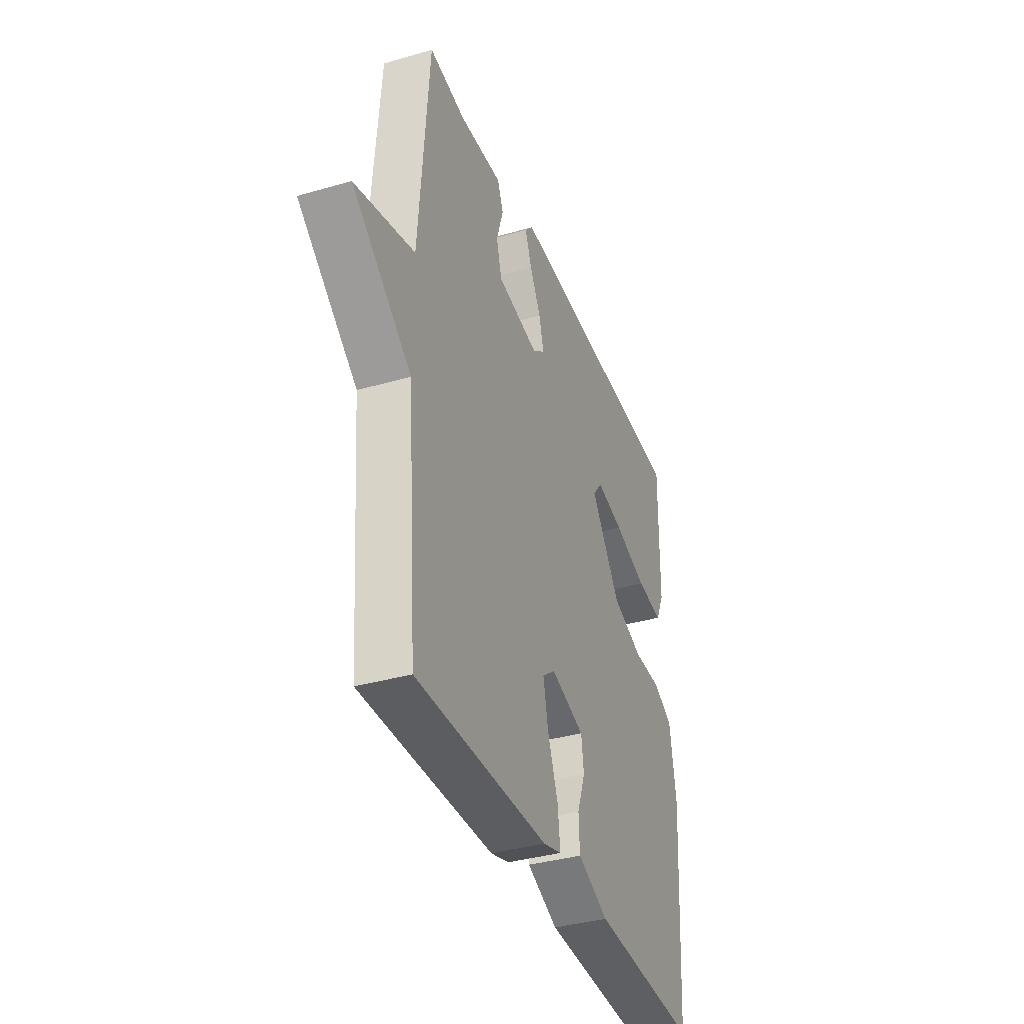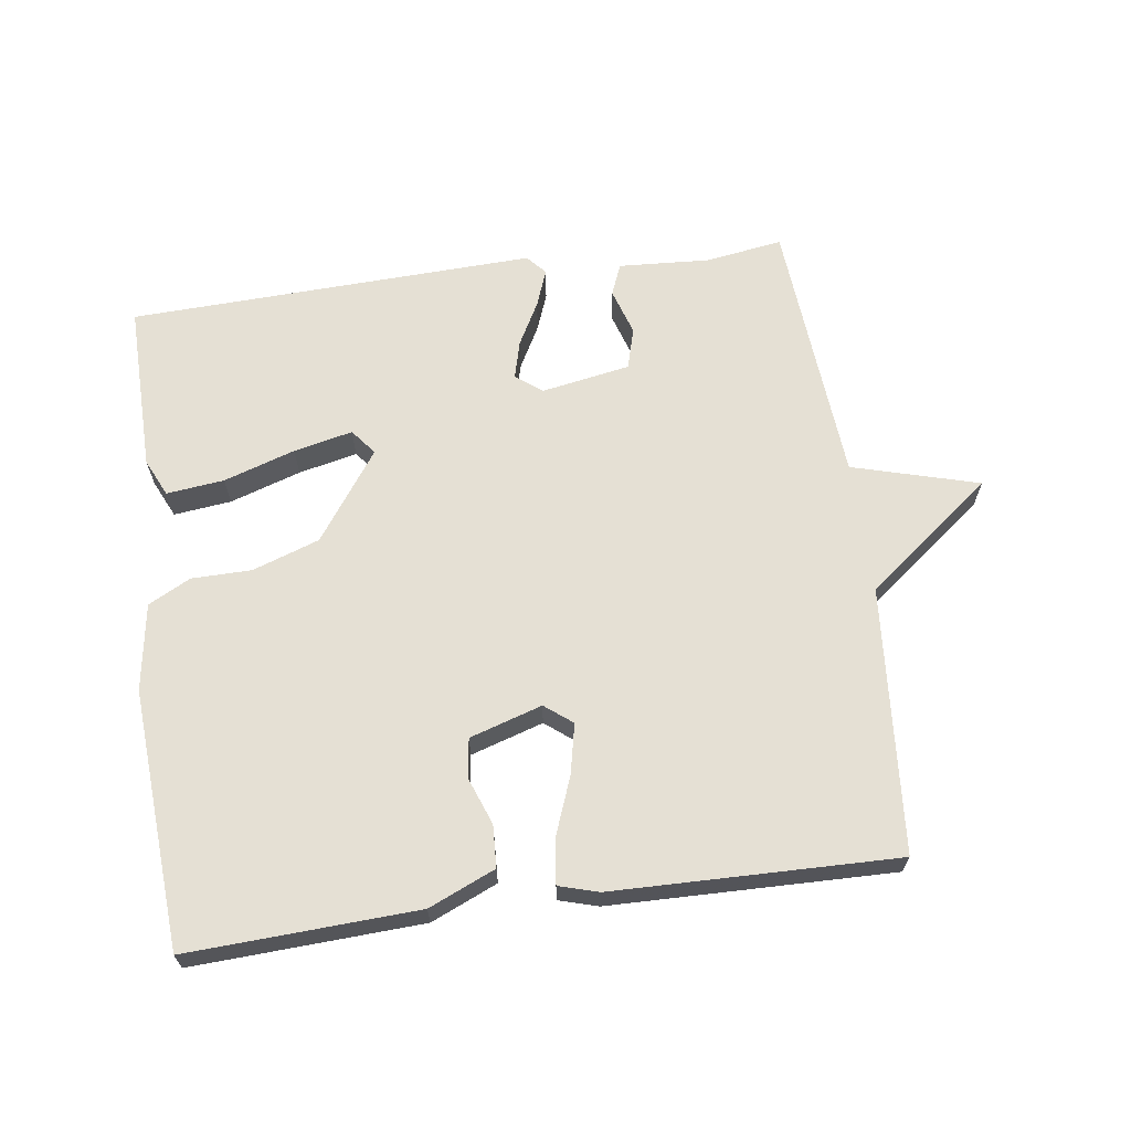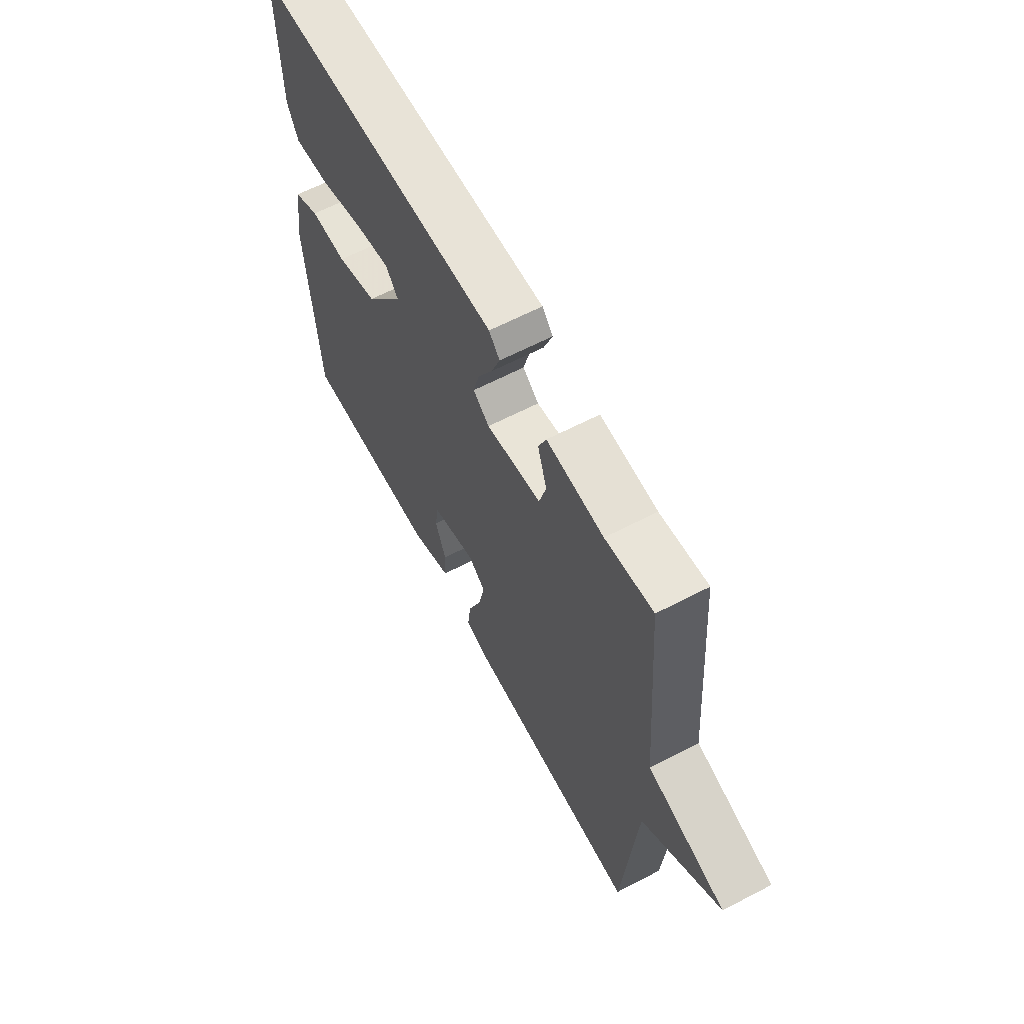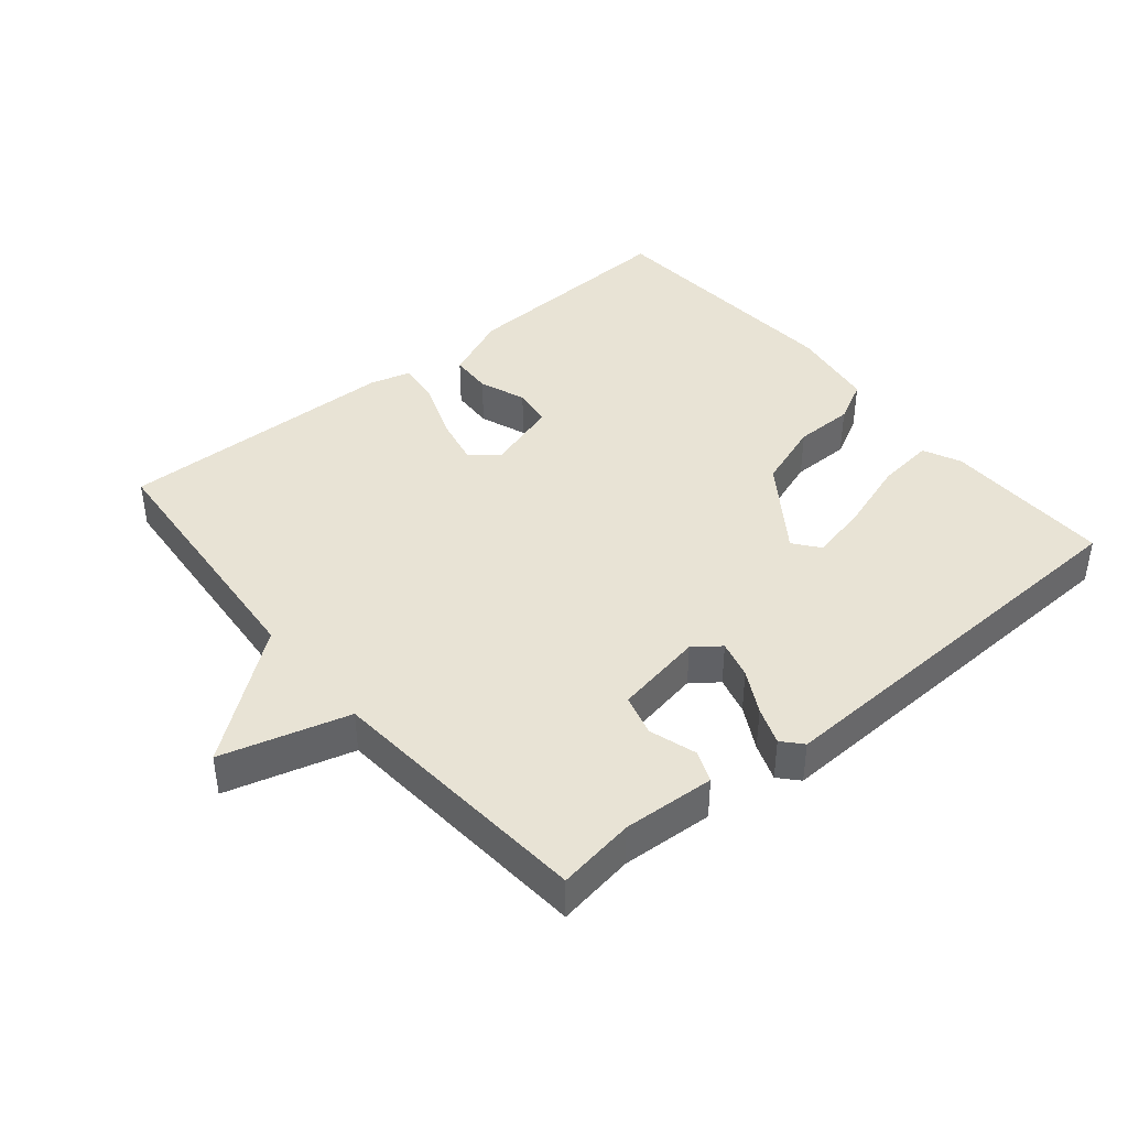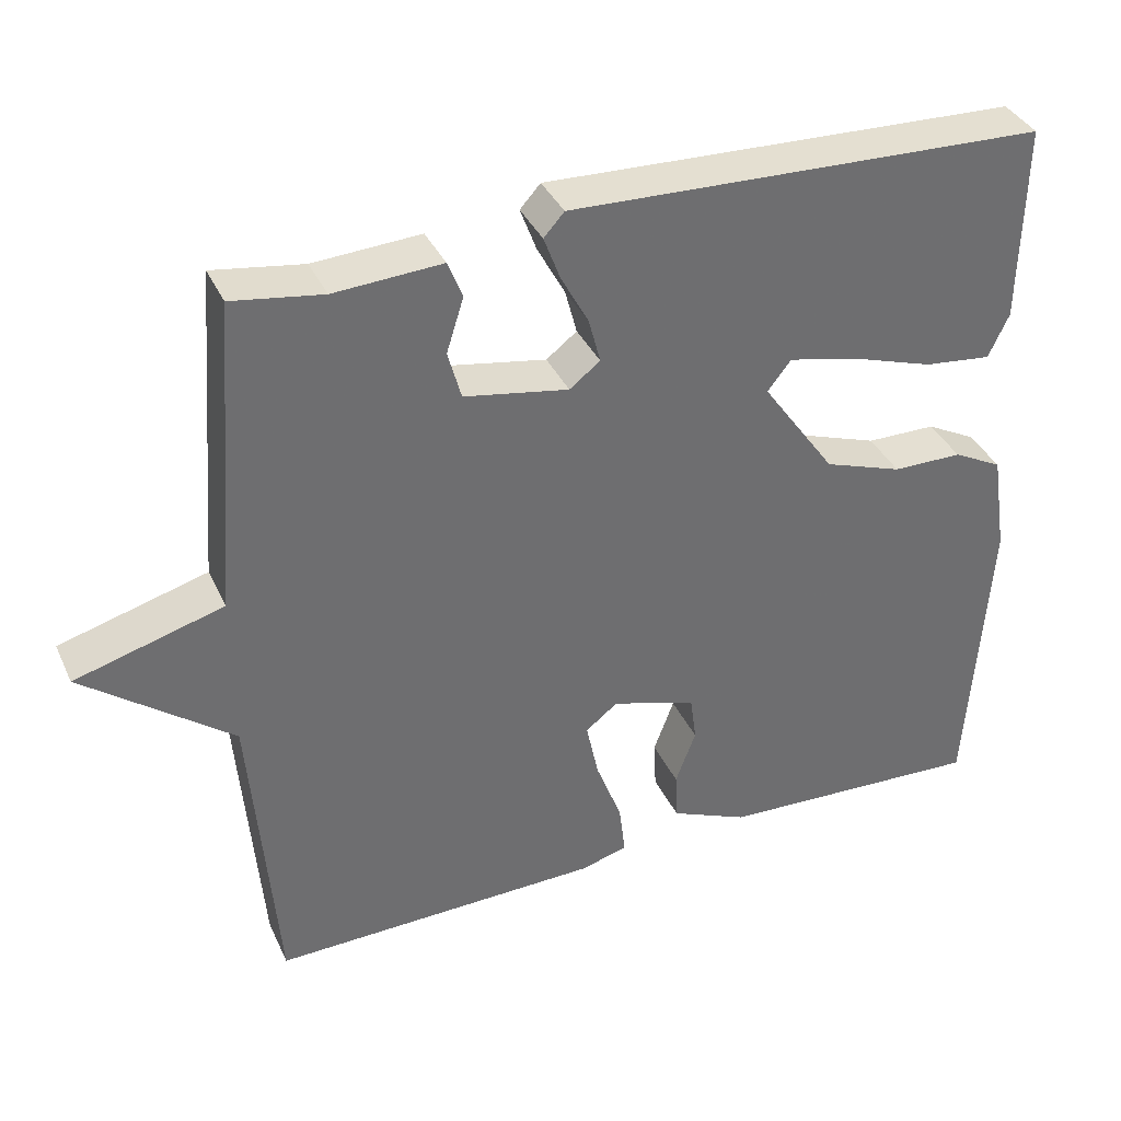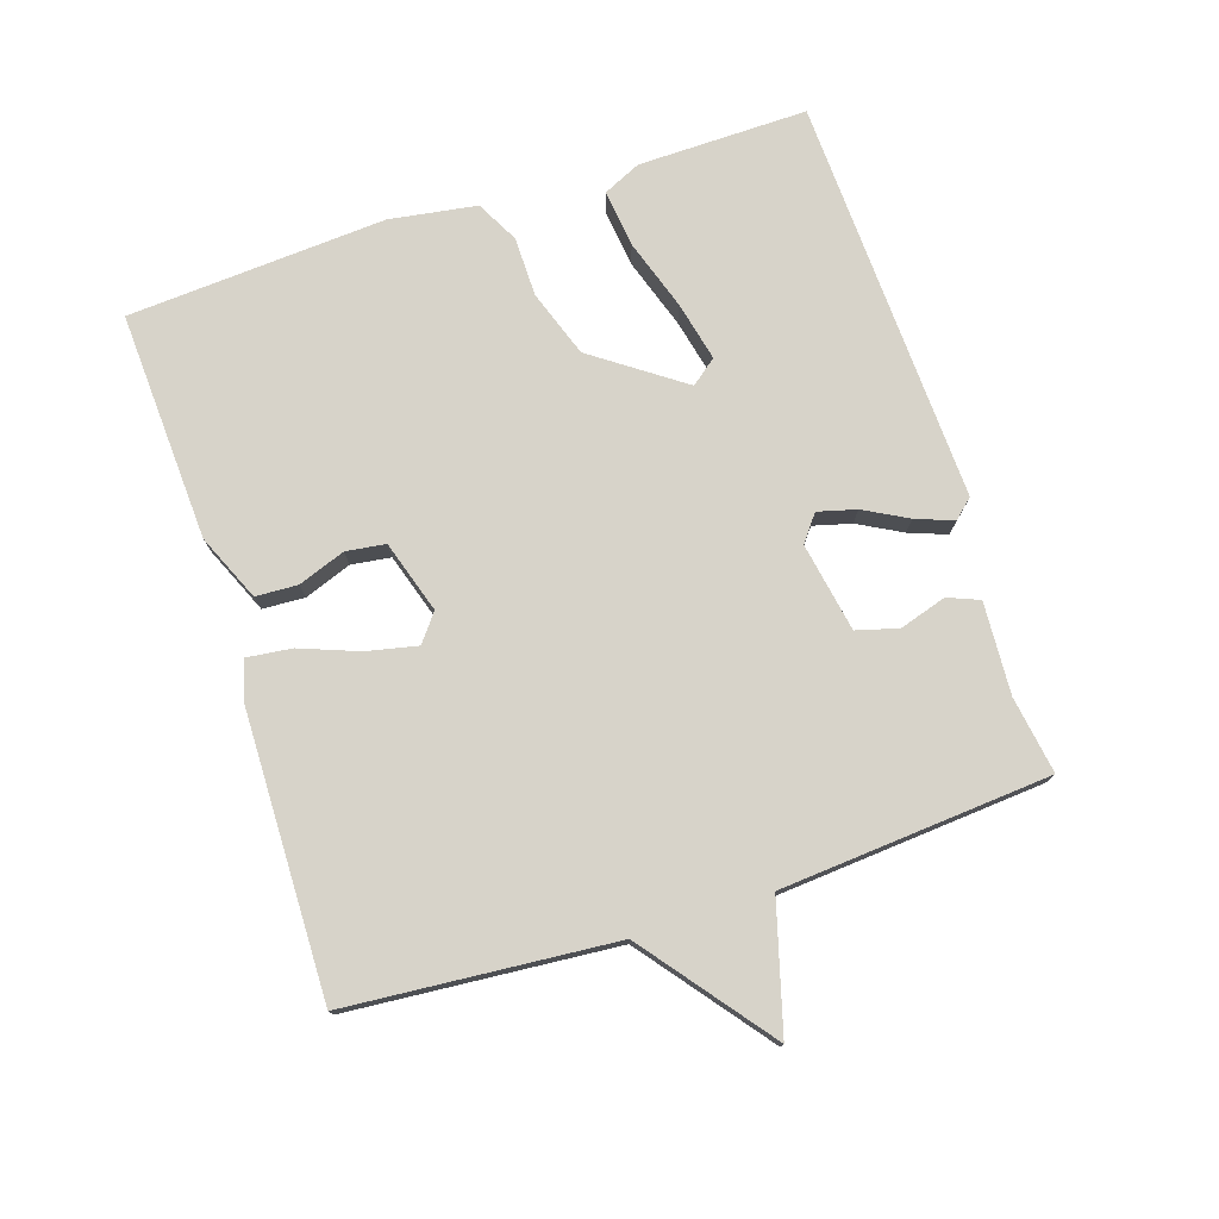
<metadata>
{"format":"obj","ext":"obj","renderer":"f3d","projection":"perspective","resolution":1024,"background":"white","views":[{"elev":-36.8,"azim":-69.5,"up":"+Z"},{"elev":65.2,"azim":172.2,"up":"+Y"},{"elev":63.1,"azim":-117.8,"up":"+Z"},{"elev":41.2,"azim":-39.7,"up":"+Y"},{"elev":37.1,"azim":-22.8,"up":"+Z"},{"elev":76.2,"azim":-108.0,"up":"+Y"}]}
</metadata>
<code>
v -0.5 0.07 0.5
v -0.385 0.07 0.482
v -0.248 0.07 0.49
v -0.229 0.07 0.443
v -0.251 0.07 0.373
v -0.234 0.07 0.311
v -0.101 0.07 0.287
v -0.062 0.07 0.317
v -0.077 0.07 0.374
v -0.112 0.07 0.439
v -0.133 0.07 0.495
v -0.107 0.07 0.524
v 0.5 0.07 0.5
v 0.496 0.07 0.247
v 0.47 0.07 0.191
v 0.384 0.07 0.201
v 0.278 0.07 0.236
v 0.19 0.07 0.256
v 0.16 0.07 0.218
v 0.254 0.07 0.085
v 0.354 0.07 0.05
v 0.443 0.07 0.049
v 0.506 0.07 0.016
v 0.526 0.07 -0.114
v 0.5 0.07 -0.5
v 0.158 0.07 -0.483
v 0.059 0.07 -0.44
v 0.056 0.07 -0.377
v 0.082 0.07 -0.307
v 0.074 0.07 -0.248
v -0.034 0.07 -0.214
v -0.075 0.07 -0.246
v -0.059 0.07 -0.321
v -0.026 0.07 -0.408
v -0.018 0.07 -0.475
v -0.077 0.07 -0.492
v -0.5 0.07 -0.5
v -0.532 0.07 -0.102
v -0.721 0.07 0.045
v -0.532 0.07 0.098
v -0.5 0 0.5
v -0.385 0 0.482
v -0.248 0 0.49
v -0.229 0 0.443
v -0.251 0 0.373
v -0.234 0 0.311
v -0.101 0 0.287
v -0.062 0 0.317
v -0.077 0 0.374
v -0.112 0 0.439
v -0.133 0 0.495
v -0.107 0 0.524
v 0.5 0 0.5
v 0.496 0 0.247
v 0.47 0 0.191
v 0.384 0 0.201
v 0.278 0 0.236
v 0.19 0 0.256
v 0.16 0 0.218
v 0.254 0 0.085
v 0.354 0 0.05
v 0.443 0 0.049
v 0.506 0 0.016
v 0.526 0 -0.114
v 0.5 0 -0.5
v 0.158 0 -0.483
v 0.059 0 -0.44
v 0.056 0 -0.377
v 0.082 0 -0.307
v 0.074 0 -0.248
v -0.034 0 -0.214
v -0.075 0 -0.246
v -0.059 0 -0.321
v -0.026 0 -0.408
v -0.018 0 -0.475
v -0.077 0 -0.492
v -0.5 0 -0.5
v -0.532 0 -0.102
v -0.721 0 0.045
v -0.532 0 0.098
f 38 39 40
f 40 1 2
f 38 40 2
f 37 38 2
f 36 37 2
f 35 36 2
f 34 35 2
f 33 34 2
f 32 33 2
f 31 32 2
f 30 31 2
f 27 28 29
f 26 27 29
f 25 26 29
f 24 25 29
f 23 24 29
f 22 23 29
f 21 22 29
f 20 21 29 30
f 19 20 30
f 15 16 17
f 14 15 17
f 13 14 17
f 12 13 17
f 11 12 17
f 10 11 17
f 9 10 17
f 8 9 17 18
f 7 8 18 19
f 2 3 4 5
f 2 5 6
f 30 2 6
f 6 7 19 30
f 80 79 78
f 42 41 80
f 42 80 78
f 42 78 77
f 42 77 76
f 42 76 75
f 42 75 74
f 42 74 73
f 42 73 72
f 42 72 71
f 42 71 70
f 69 68 67
f 69 67 66
f 69 66 65
f 69 65 64
f 69 64 63
f 69 63 62
f 69 62 61
f 70 69 61 60
f 70 60 59
f 57 56 55
f 57 55 54
f 57 54 53
f 57 53 52
f 57 52 51
f 57 51 50
f 57 50 49
f 58 57 49 48
f 59 58 48 47
f 45 44 43 42
f 46 45 42
f 46 42 70
f 70 59 47 46
f 1 41 42 2
f 2 42 43 3
f 3 43 44 4
f 4 44 45 5
f 5 45 46 6
f 6 46 47 7
f 7 47 48 8
f 8 48 49 9
f 9 49 50 10
f 10 50 51 11
f 11 51 52 12
f 12 52 53 13
f 13 53 54 14
f 14 54 55 15
f 15 55 56 16
f 16 56 57 17
f 17 57 58 18
f 18 58 59 19
f 19 59 60 20
f 20 60 61 21
f 21 61 62 22
f 22 62 63 23
f 23 63 64 24
f 24 64 65 25
f 25 65 66 26
f 26 66 67 27
f 27 67 68 28
f 28 68 69 29
f 29 69 70 30
f 30 70 71 31
f 31 71 72 32
f 32 72 73 33
f 33 73 74 34
f 34 74 75 35
f 35 75 76 36
f 36 76 77 37
f 37 77 78 38
f 38 78 79 39
f 39 79 80 40
f 40 80 41 1

</code>
